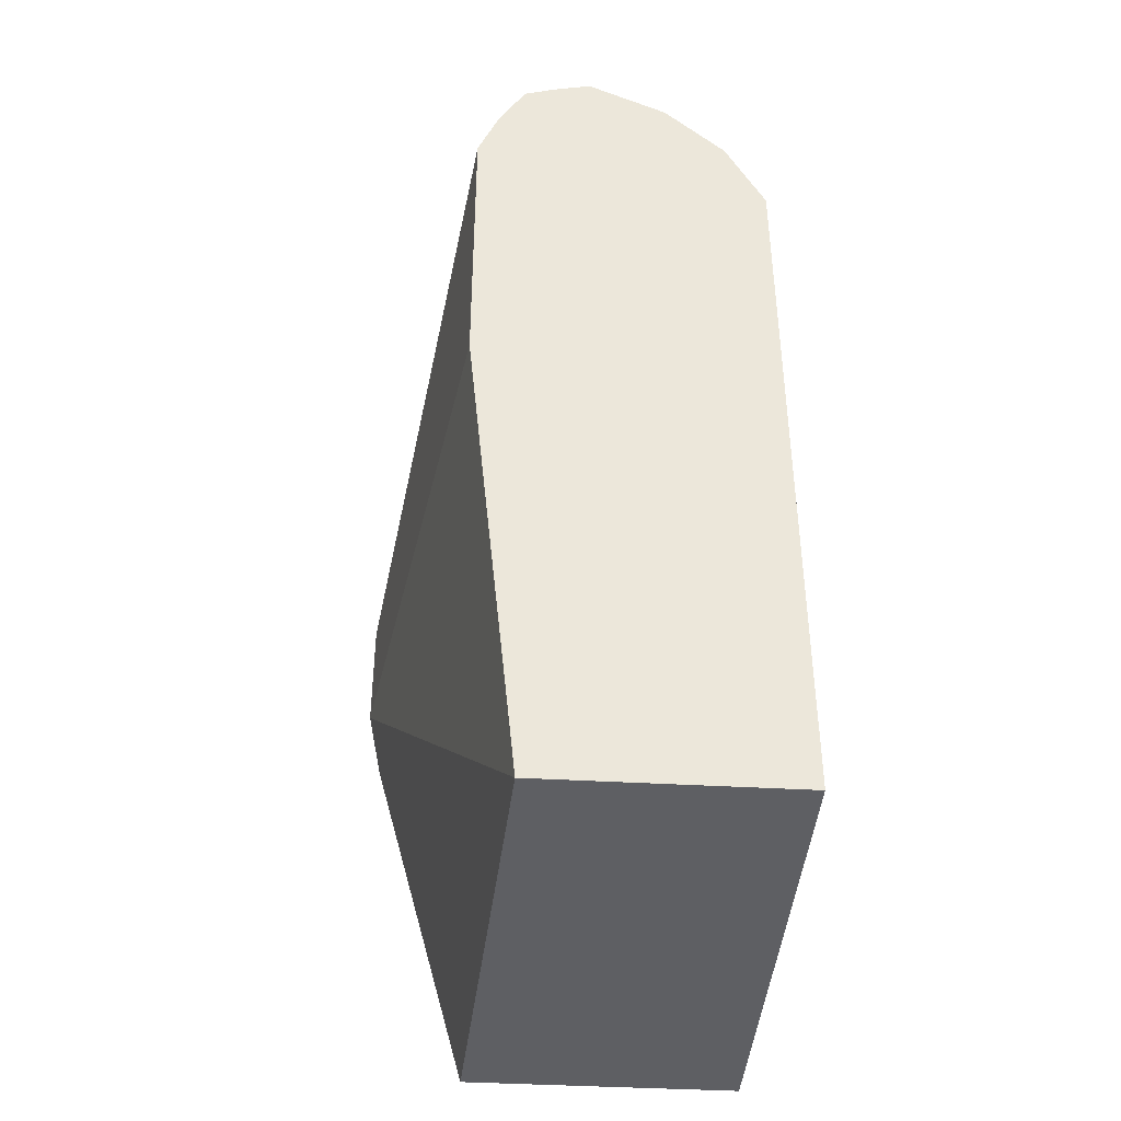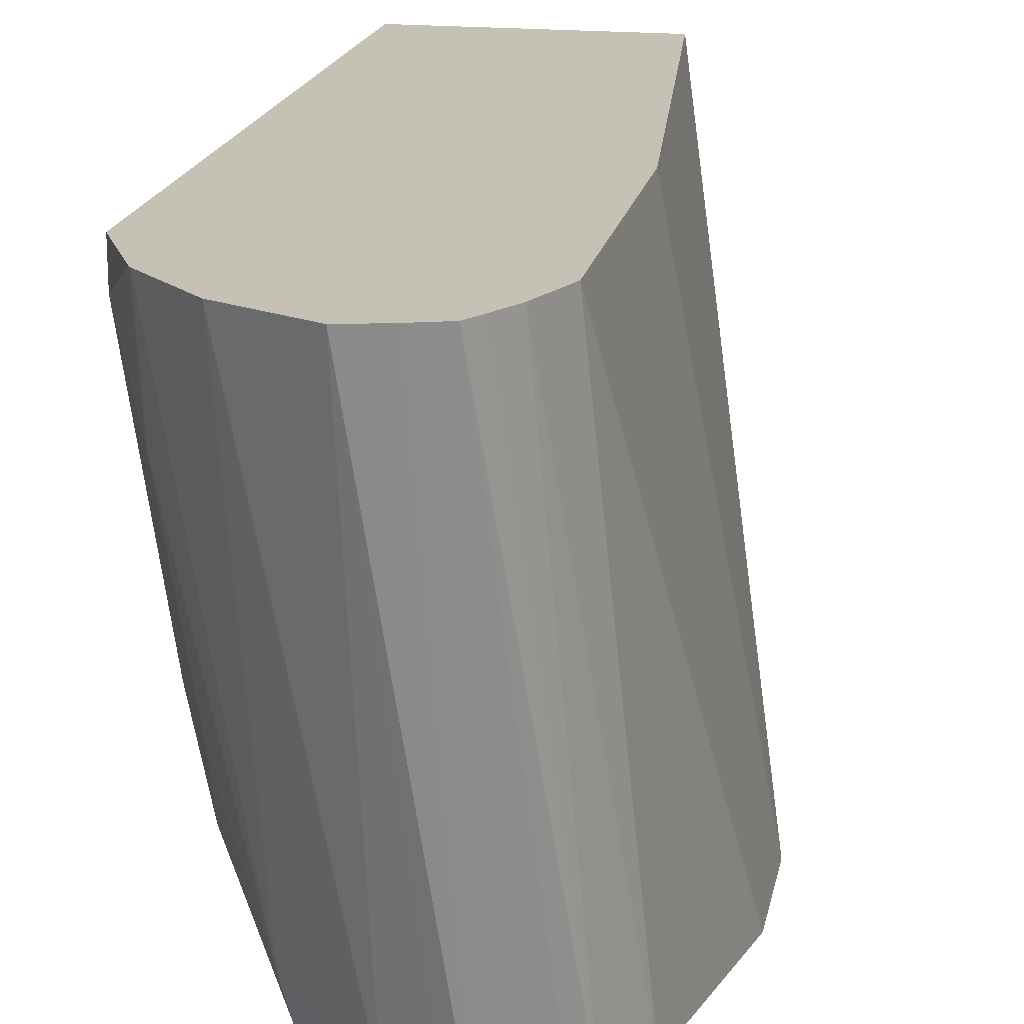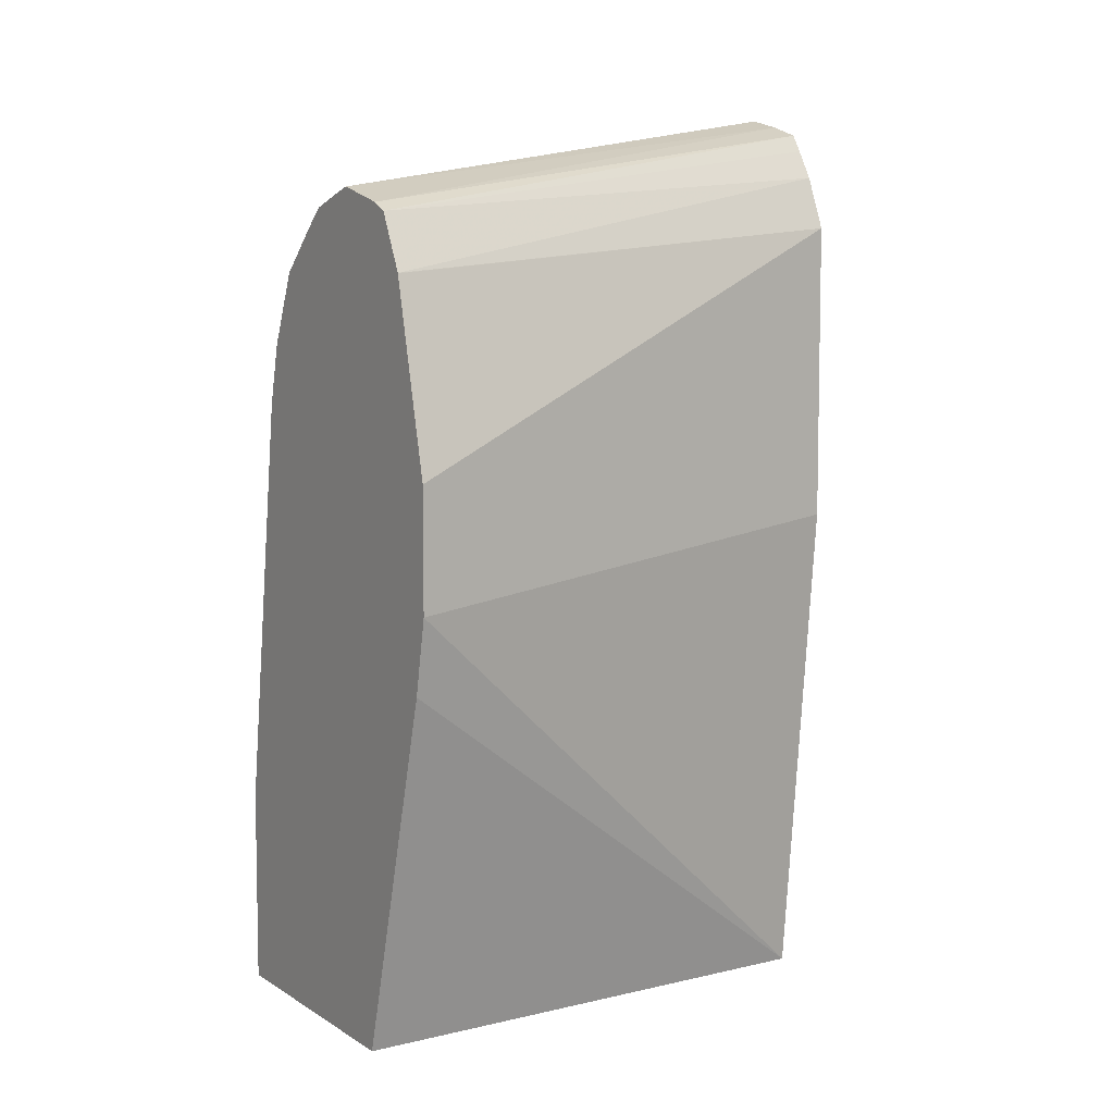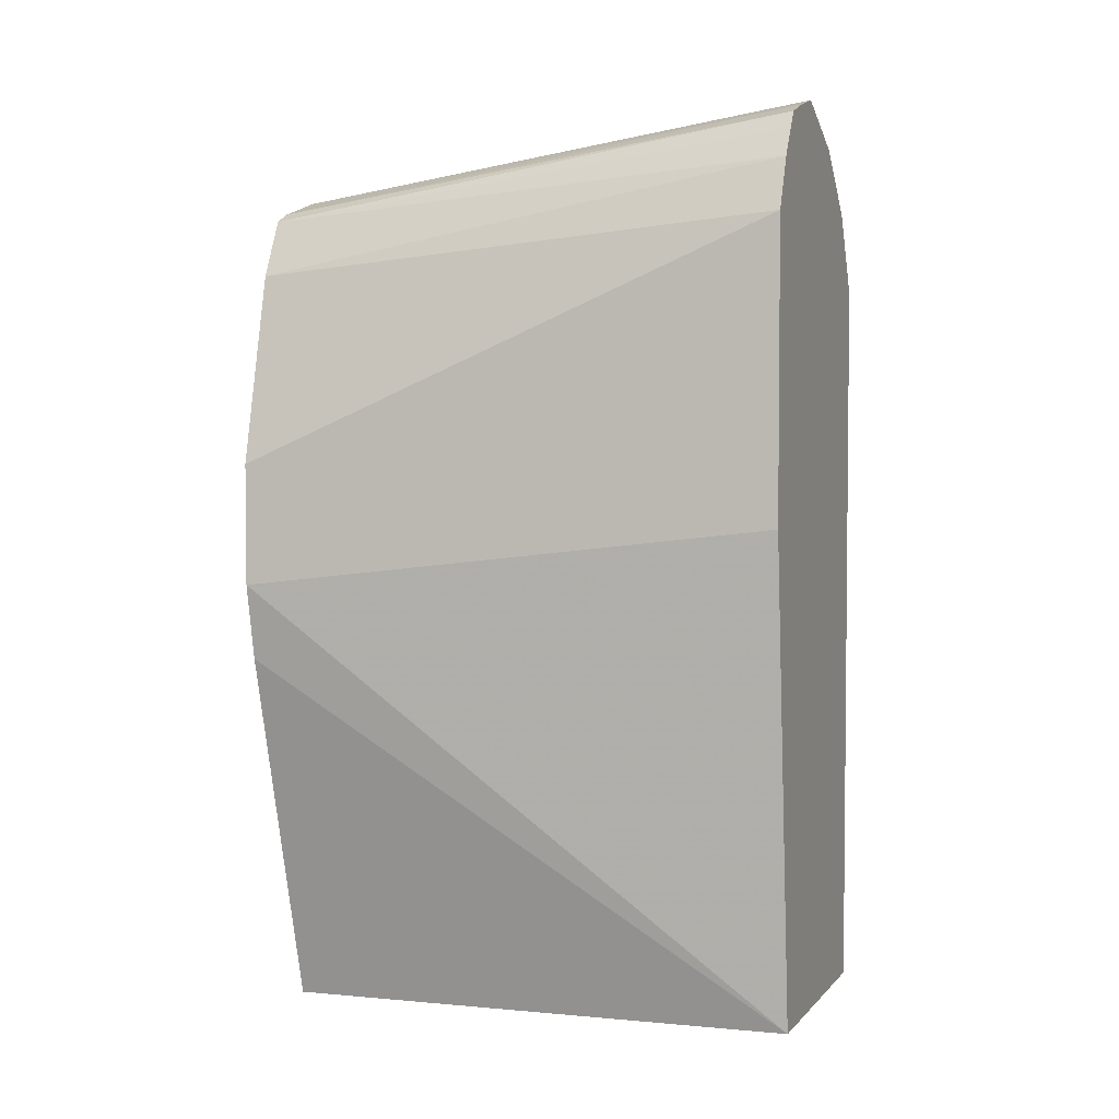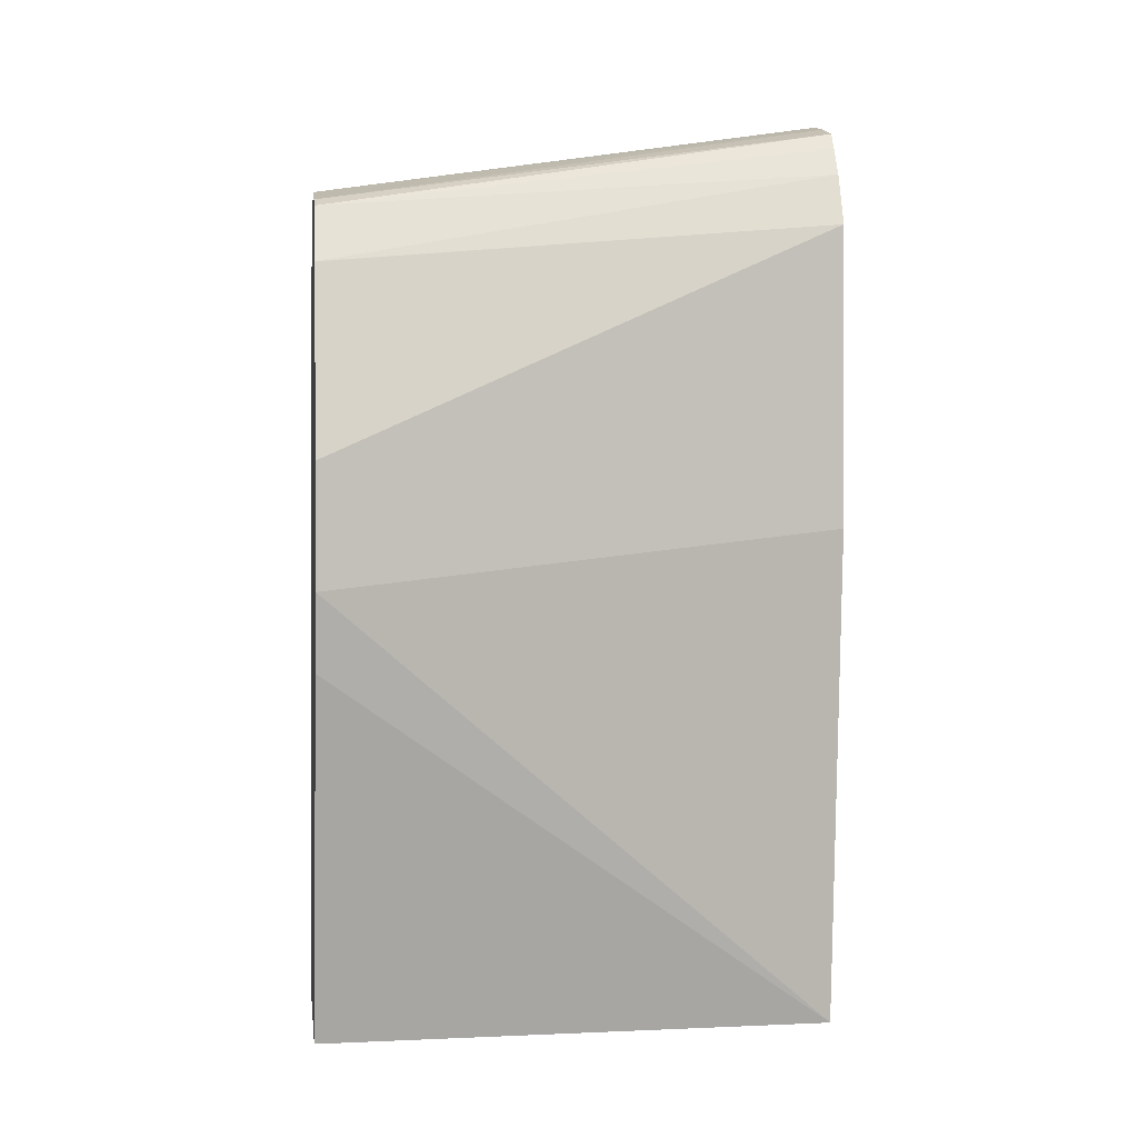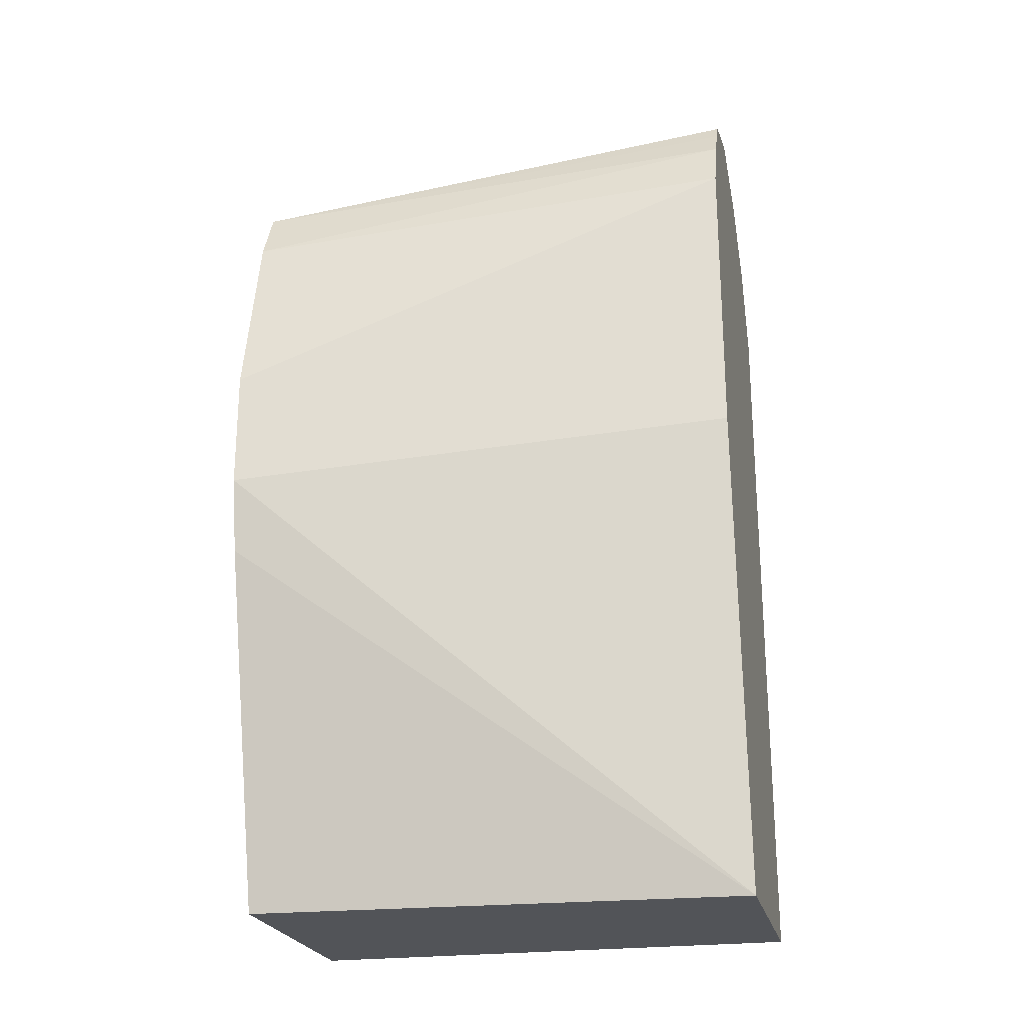
<metadata>
{"format":"obj","ext":"obj","renderer":"f3d","projection":"perspective","resolution":1024,"background":"white","views":[{"elev":-41.1,"azim":-4.0,"up":"+Y"},{"elev":18.8,"azim":-169.1,"up":"+Z"},{"elev":6.7,"azim":-121.4,"up":"+Y"},{"elev":3.6,"azim":-69.7,"up":"+Y"},{"elev":0.4,"azim":-97.6,"up":"+Y"},{"elev":-23.2,"azim":-77.0,"up":"+Y"}]}
</metadata>
<code>
v 0.2453 -0.1516 -0.4839
v 0.2019 -0.02591 -0.6629
v 0.2363 -0.1516 -0.6629
v 0.3314 -0.1516 -0.4839
v 0.2279 0.0207 -0.4839
v 0.1968 7.8e-05 -0.6629
v 0.2957 -0.1516 -0.6629
v 0.3314 -0.1516 -0.6628
v 0.3314 0.1035 -0.4839
v 0.2279 0.1243 -0.4839
v 0.1968 0.04147 -0.6629
v 0.3314 -0.1515 -0.6629
v 0.3314 -0.08283 -0.6628
v 0.3314 0.1035 -0.4971
v 0.3245 0.1174 -0.4839
v 0.2353 0.1425 -0.4839
v 0.2123 0.1063 -0.6629
v 0.2123 0.1061 -0.6629
v 0.3314 -0.1036 -0.6629
v 0.3314 -0.08286 -0.6629
v 0.3107 0.06212 -0.6629
v 0.3314 0.04141 -0.6214
v 0.3176 0.08975 -0.6076
v 0.3211 0.1139 -0.5282
v 0.3245 0.1174 -0.4902
v 0.3314 0.06212 -0.6007
v 0.3181 0.1301 -0.4839
v 0.2412 0.1524 -0.4839
v 0.2219 0.1258 -0.6629
v 0.3055 0.0829 -0.6629
v 0.3211 0.07248 -0.6318
v 0.328 0.05868 -0.618
v 0.2969 0.1105 -0.649
v 0.3175 0.1311 -0.4839
v 0.2449 0.1583 -0.4839
v 0.2279 0.1288 -0.6629
v 0.2941 0.1077 -0.6629
v 0.2831 0.1174 -0.6629
v 0.273 0.1262 -0.6629
v 0.2966 0.1516 -0.4839
v 0.256 0.162 -0.4839
v 0.2486 0.1346 -0.6629
v 0.2693 0.1289 -0.6629
v 0.2687 0.1652 -0.4839
v 0.2546 0.1332 -0.6629
f 21 31 22
f 14 24 25
f 22 31 32
f 21 30 31
f 16 29 17
f 16 28 29
f 15 25 27
f 14 26 23
f 14 23 24
f 10 16 17
f 13 20 21
f 13 19 20
f 10 18 11
f 10 17 18
f 9 25 15
f 9 14 25
f 22 32 26
f 8 19 13
f 13 21 22
f 23 33 24
f 35 41 36
f 23 31 33
f 8 12 19
f 43 45 44
f 42 44 45
f 41 44 42
f 40 43 44
f 39 43 40
f 36 41 42
f 33 40 34
f 33 39 40
f 33 38 39
f 33 37 38
f 31 37 33
f 30 37 31
f 29 35 36
f 28 35 29
f 26 32 31
f 24 27 25
f 24 34 27
f 24 33 34
f 23 26 31
f 7 12 8
f 4 13 22
f 5 10 11
f 1 6 2
f 1 5 6
f 1 10 5
f 1 16 10
f 1 28 16
f 1 35 28
f 1 41 35
f 1 44 41
f 2 6 11
f 1 40 44
f 1 15 27
f 1 9 15
f 1 4 9
f 1 8 4
f 1 7 8
f 1 3 7
f 1 2 3
f 5 11 6
f 1 27 34
f 2 11 18
f 1 34 40
f 2 17 29
f 4 14 9
f 2 18 17
f 4 26 14
f 4 22 26
f 4 8 13
f 2 12 7
f 2 19 12
f 2 20 19
f 2 21 20
f 2 7 3
f 2 37 30
f 2 38 37
f 2 39 38
f 2 43 39
f 2 45 43
f 2 42 45
f 2 30 21
f 2 29 36
f 2 36 42

</code>
